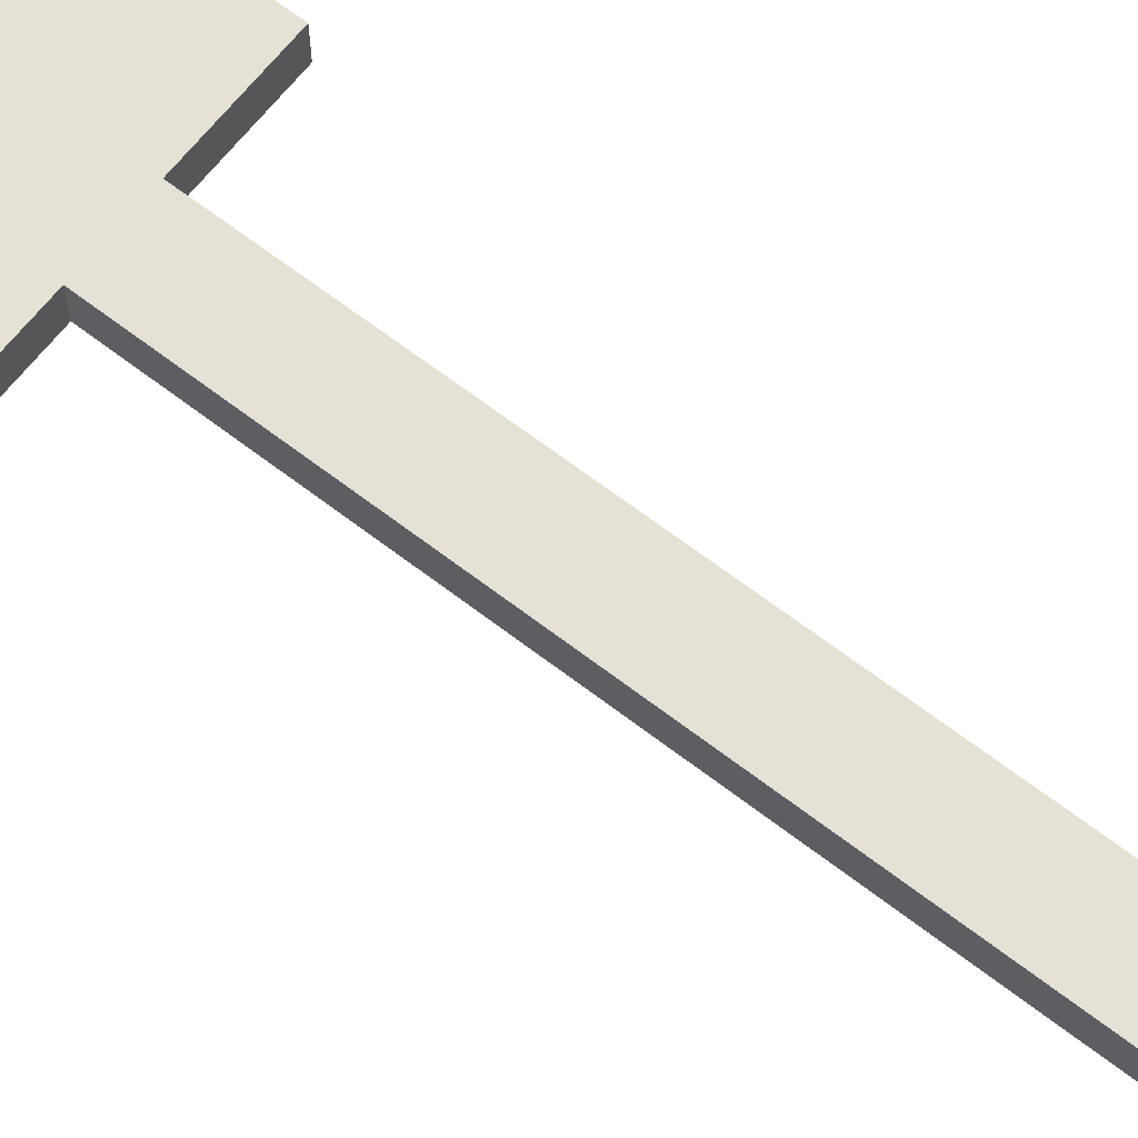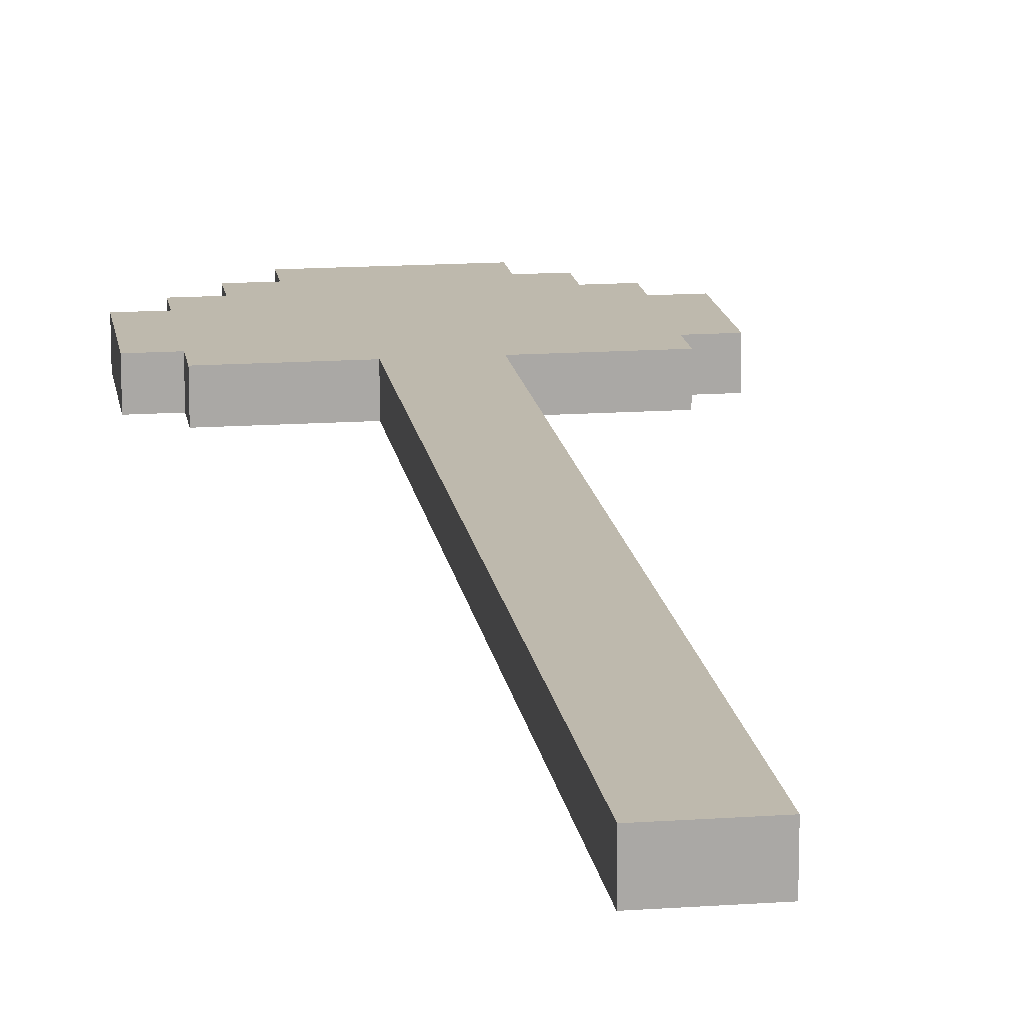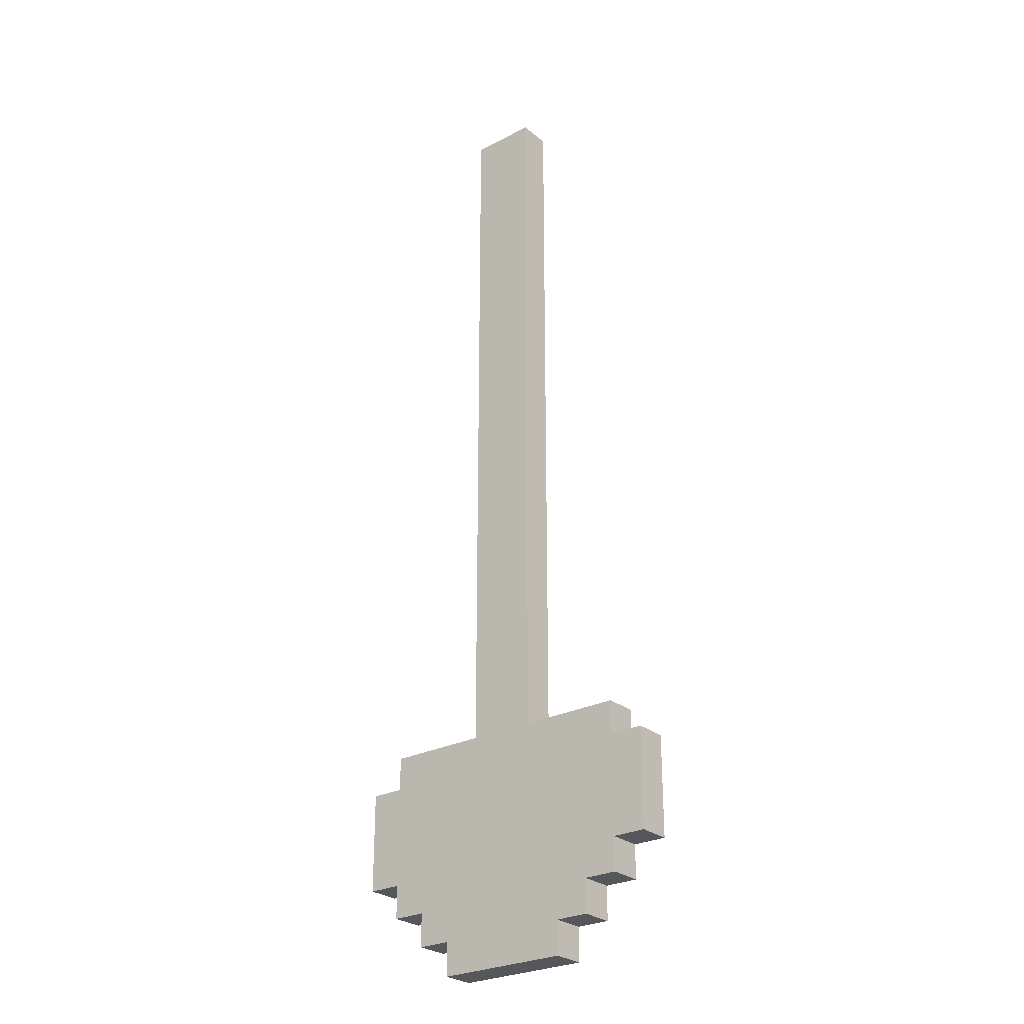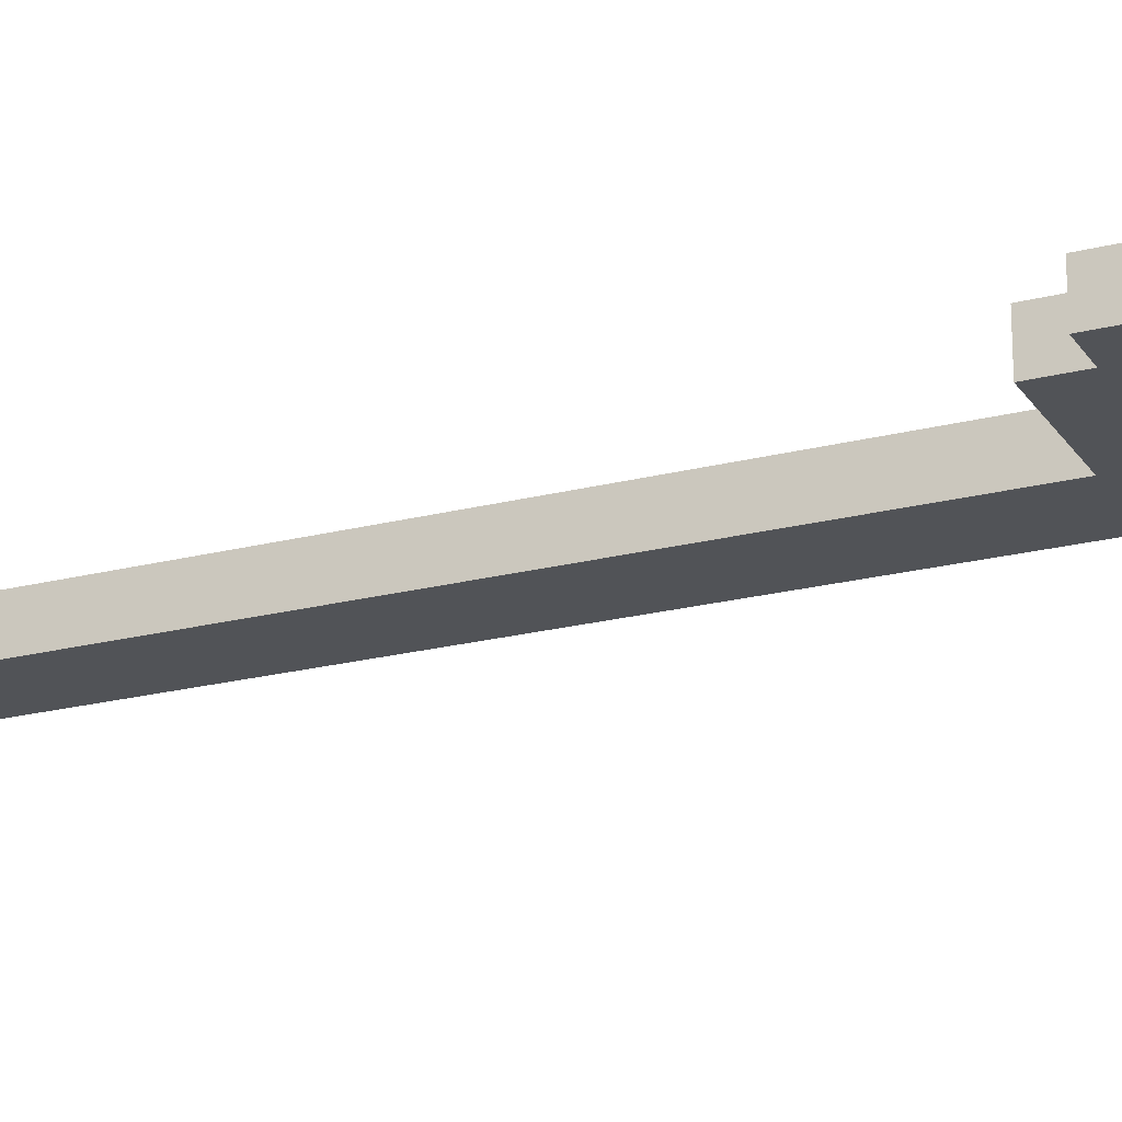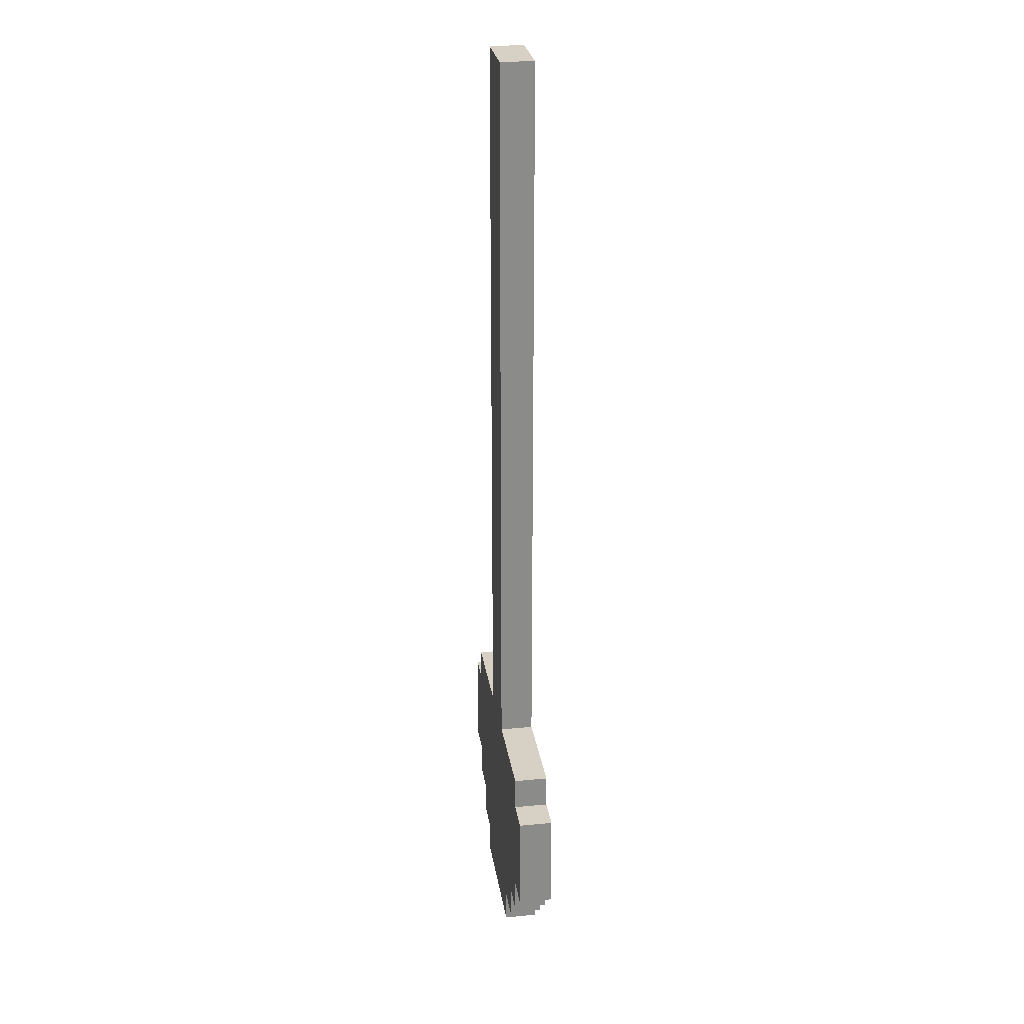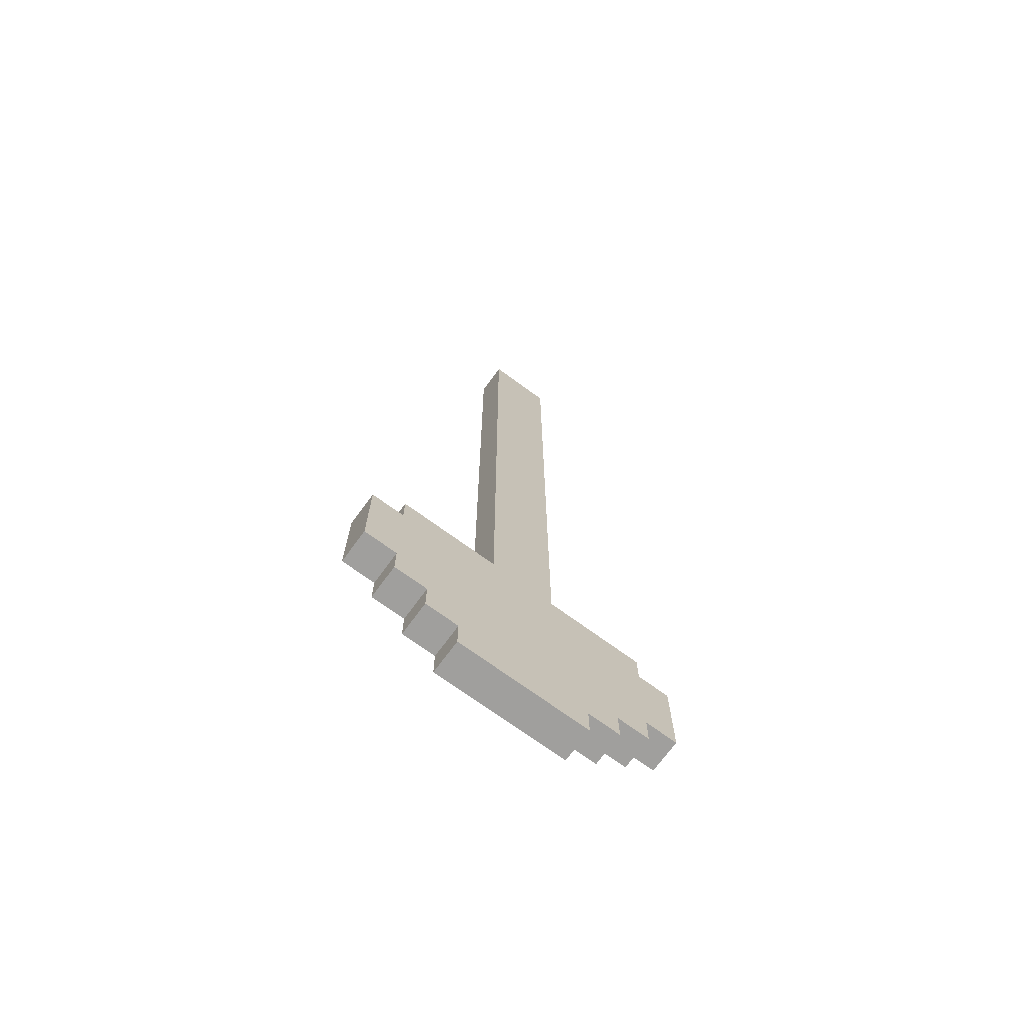
<metadata>
{"format":"obj","ext":"obj","renderer":"f3d","projection":"perspective","resolution":1024,"background":"white","views":[{"elev":65.0,"azim":127.9,"up":"+Z"},{"elev":15.3,"azim":171.6,"up":"+Z"},{"elev":-27.0,"azim":38.6,"up":"+Y"},{"elev":-21.9,"azim":-65.7,"up":"+Z"},{"elev":26.6,"azim":-98.6,"up":"+Y"},{"elev":-71.4,"azim":-36.2,"up":"+Y"}]}
</metadata>
<code>
o
v -0.9 0.3 0.3
v -0.9 0.3 0.2
v -0.9 0.6 0.3
v -0.9 0.6 0.2
v -0.8 0.2 0.3
v -0.8 0.2 0.2
v -0.8 0.3 0.3
v -0.8 0.3 0.2
v -0.8 0.6 0.3
v -0.8 0.6 0.2
v -0.8 0.7 0.3
v -0.8 0.7 0.2
v -0.7 0.1 0.3
v -0.7 0.1 0.2
v -0.7 0.2 0.3
v -0.7 0.2 0.2
v -0.6 0 0.3
v -0.6 0 0.2
v -0.6 0.1 0.3
v -0.6 0.1 0.2
v -0.5 0.7 0.3
v -0.5 0.7 0.2
v -0.5 2.9 0.3
v -0.5 2.9 0.2
v -0.3 0.7 0.3
v -0.3 0.7 0.2
v -0.3 2.9 0.3
v -0.3 2.9 0.2
v -0.2 0 0.3
v -0.2 0 0.2
v -0.2 0.1 0.3
v -0.2 0.1 0.2
v -0.1 0.1 0.3
v -0.1 0.1 0.2
v -0.1 0.2 0.3
v -0.1 0.2 0.2
v 0 0.2 0.3
v 0 0.2 0.2
v 0 0.3 0.3
v 0 0.3 0.2
v 0 0.6 0.3
v 0 0.6 0.2
v 0 0.7 0.3
v 0 0.7 0.2
v 0.1 0.3 0.3
v 0.1 0.3 0.2
v 0.1 0.6 0.3
v 0.1 0.6 0.2
v -0.9 0.3 0.3
v -0.9 0.6 0.3
v -0.8 0.2 0.3
v -0.8 0.3 0.3
v -0.8 0.6 0.3
v -0.8 0.7 0.3
v -0.7 0.1 0.3
v -0.7 0.2 0.3
v -0.7 0.4 0.3
v -0.7 0.6 0.3
v -0.6 0 0.3
v -0.6 0.1 0.3
v -0.6 0.3 0.3
v -0.6 0.4 0.3
v -0.5 0.2 0.3
v -0.5 0.3 0.3
v -0.5 0.6 0.3
v -0.5 0.7 0.3
v -0.5 2.9 0.3
v -0.3 0.2 0.3
v -0.3 0.3 0.3
v -0.3 0.6 0.3
v -0.3 0.7 0.3
v -0.3 2.9 0.3
v -0.2 0 0.3
v -0.2 0.1 0.3
v -0.2 0.3 0.3
v -0.2 0.4 0.3
v -0.1 0.1 0.3
v -0.1 0.2 0.3
v -0.1 0.4 0.3
v -0.1 0.6 0.3
v 0 0.2 0.3
v 0 0.3 0.3
v 0 0.6 0.3
v 0 0.7 0.3
v 0.1 0.3 0.3
v 0.1 0.6 0.3
v -0.9 0.3 0.2
v -0.9 0.6 0.2
v -0.8 0.2 0.2
v -0.8 0.3 0.2
v -0.8 0.6 0.2
v -0.8 0.7 0.2
v -0.7 0.1 0.2
v -0.7 0.2 0.2
v -0.7 0.4 0.2
v -0.7 0.6 0.2
v -0.6 0 0.2
v -0.6 0.1 0.2
v -0.6 0.3 0.2
v -0.6 0.4 0.2
v -0.5 0.2 0.2
v -0.5 0.3 0.2
v -0.5 0.6 0.2
v -0.5 0.7 0.2
v -0.5 2.9 0.2
v -0.3 0.2 0.2
v -0.3 0.3 0.2
v -0.3 0.6 0.2
v -0.3 0.7 0.2
v -0.3 2.9 0.2
v -0.2 0 0.2
v -0.2 0.1 0.2
v -0.2 0.3 0.2
v -0.2 0.4 0.2
v -0.1 0.1 0.2
v -0.1 0.2 0.2
v -0.1 0.4 0.2
v -0.1 0.6 0.2
v 0 0.2 0.2
v 0 0.3 0.2
v 0 0.6 0.2
v 0 0.7 0.2
v 0.1 0.3 0.2
v 0.1 0.6 0.2
v -0.6 0 0.3
v -0.2 0 0.3
v -0.6 0 0.2
v -0.2 0 0.2
v -0.7 0.1 0.3
v -0.6 0.1 0.3
v -0.2 0.1 0.3
v -0.1 0.1 0.3
v -0.7 0.1 0.2
v -0.6 0.1 0.2
v -0.2 0.1 0.2
v -0.1 0.1 0.2
v -0.8 0.2 0.3
v -0.7 0.2 0.3
v -0.1 0.2 0.3
v 0 0.2 0.3
v -0.8 0.2 0.2
v -0.7 0.2 0.2
v -0.1 0.2 0.2
v 0 0.2 0.2
v -0.9 0.3 0.3
v -0.8 0.3 0.3
v 0 0.3 0.3
v 0.1 0.3 0.3
v -0.9 0.3 0.2
v -0.8 0.3 0.2
v 0 0.3 0.2
v 0.1 0.3 0.2
v -0.9 0.6 0.3
v -0.8 0.6 0.3
v 0 0.6 0.3
v 0.1 0.6 0.3
v -0.9 0.6 0.2
v -0.8 0.6 0.2
v 0 0.6 0.2
v 0.1 0.6 0.2
v -0.8 0.7 0.3
v -0.5 0.7 0.3
v -0.3 0.7 0.3
v 0 0.7 0.3
v -0.8 0.7 0.2
v -0.5 0.7 0.2
v -0.3 0.7 0.2
v 0 0.7 0.2
v -0.5 2.9 0.3
v -0.3 2.9 0.3
v -0.5 2.9 0.2
v -0.3 2.9 0.2
f 3 2 1
f 4 2 3
f 7 6 5
f 8 6 7
f 11 10 9
f 12 10 11
f 15 14 13
f 16 14 15
f 19 18 17
f 20 18 19
f 23 22 21
f 24 22 23
f 25 26 27
f 27 26 28
f 29 30 31
f 31 30 32
f 33 34 35
f 35 34 36
f 37 38 39
f 39 38 40
f 41 42 43
f 43 42 44
f 45 46 47
f 47 46 48
f 52 50 49
f 53 50 52
f 56 52 51
f 56 54 53
f 56 53 52
f 57 54 56
f 58 54 57
f 60 56 55
f 60 57 56
f 61 57 60
f 62 58 57
f 62 57 61
f 63 61 60
f 63 60 59
f 64 62 61
f 64 61 63
f 65 54 58
f 65 62 64
f 65 58 62
f 66 54 65
f 68 64 63
f 68 63 59
f 68 65 64
f 69 65 68
f 70 67 66
f 70 65 69
f 70 66 65
f 71 67 70
f 72 67 71
f 73 69 68
f 73 68 59
f 74 69 73
f 75 70 69
f 75 69 74
f 76 70 75
f 77 75 74
f 77 76 75
f 78 76 77
f 79 70 76
f 79 76 78
f 80 71 70
f 80 70 79
f 81 79 78
f 81 80 79
f 82 80 81
f 83 71 80
f 83 80 82
f 84 71 83
f 85 83 82
f 86 83 85
f 87 88 90
f 90 88 91
f 89 90 94
f 91 92 94
f 90 91 94
f 94 92 95
f 95 92 96
f 93 94 98
f 94 95 98
f 98 95 99
f 95 96 100
f 99 95 100
f 98 99 101
f 97 98 101
f 99 100 102
f 101 99 102
f 96 92 103
f 102 100 103
f 100 96 103
f 103 92 104
f 101 102 106
f 97 101 106
f 102 103 106
f 106 103 107
f 104 105 108
f 107 103 108
f 103 104 108
f 108 105 109
f 109 105 110
f 106 107 111
f 97 106 111
f 111 107 112
f 107 108 113
f 112 107 113
f 113 108 114
f 112 113 115
f 113 114 115
f 115 114 116
f 114 108 117
f 116 114 117
f 108 109 118
f 117 108 118
f 116 117 119
f 117 118 119
f 119 118 120
f 118 109 121
f 120 118 121
f 121 109 122
f 120 121 123
f 123 121 124
f 127 126 125
f 128 126 127
f 133 130 129
f 134 130 133
f 135 132 131
f 136 132 135
f 141 138 137
f 142 138 141
f 143 140 139
f 144 140 143
f 149 146 145
f 150 146 149
f 151 148 147
f 152 148 151
f 153 154 157
f 157 154 158
f 155 156 159
f 159 156 160
f 161 162 165
f 165 162 166
f 163 164 167
f 167 164 168
f 169 170 171
f 171 170 172

</code>
